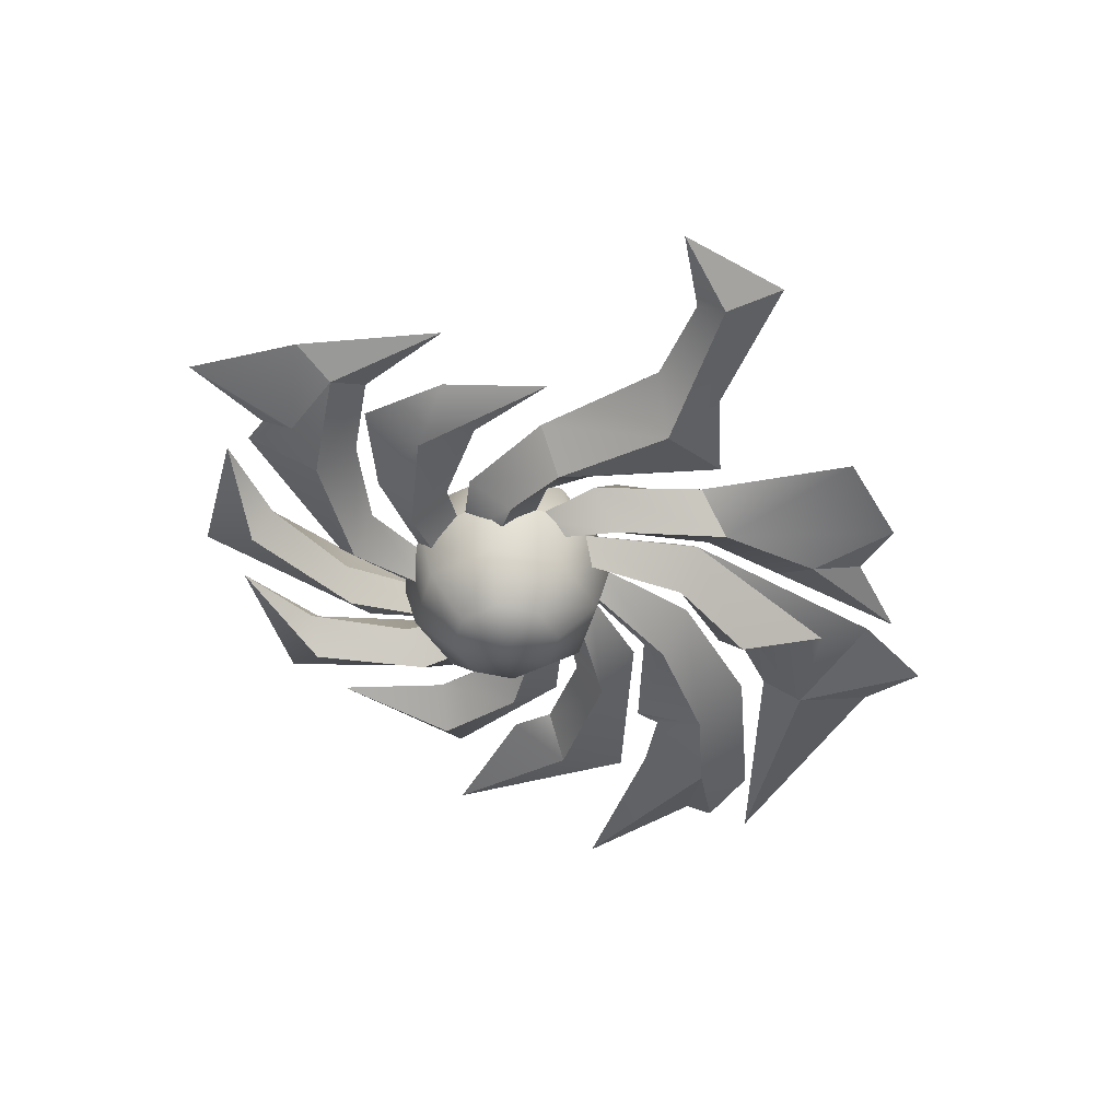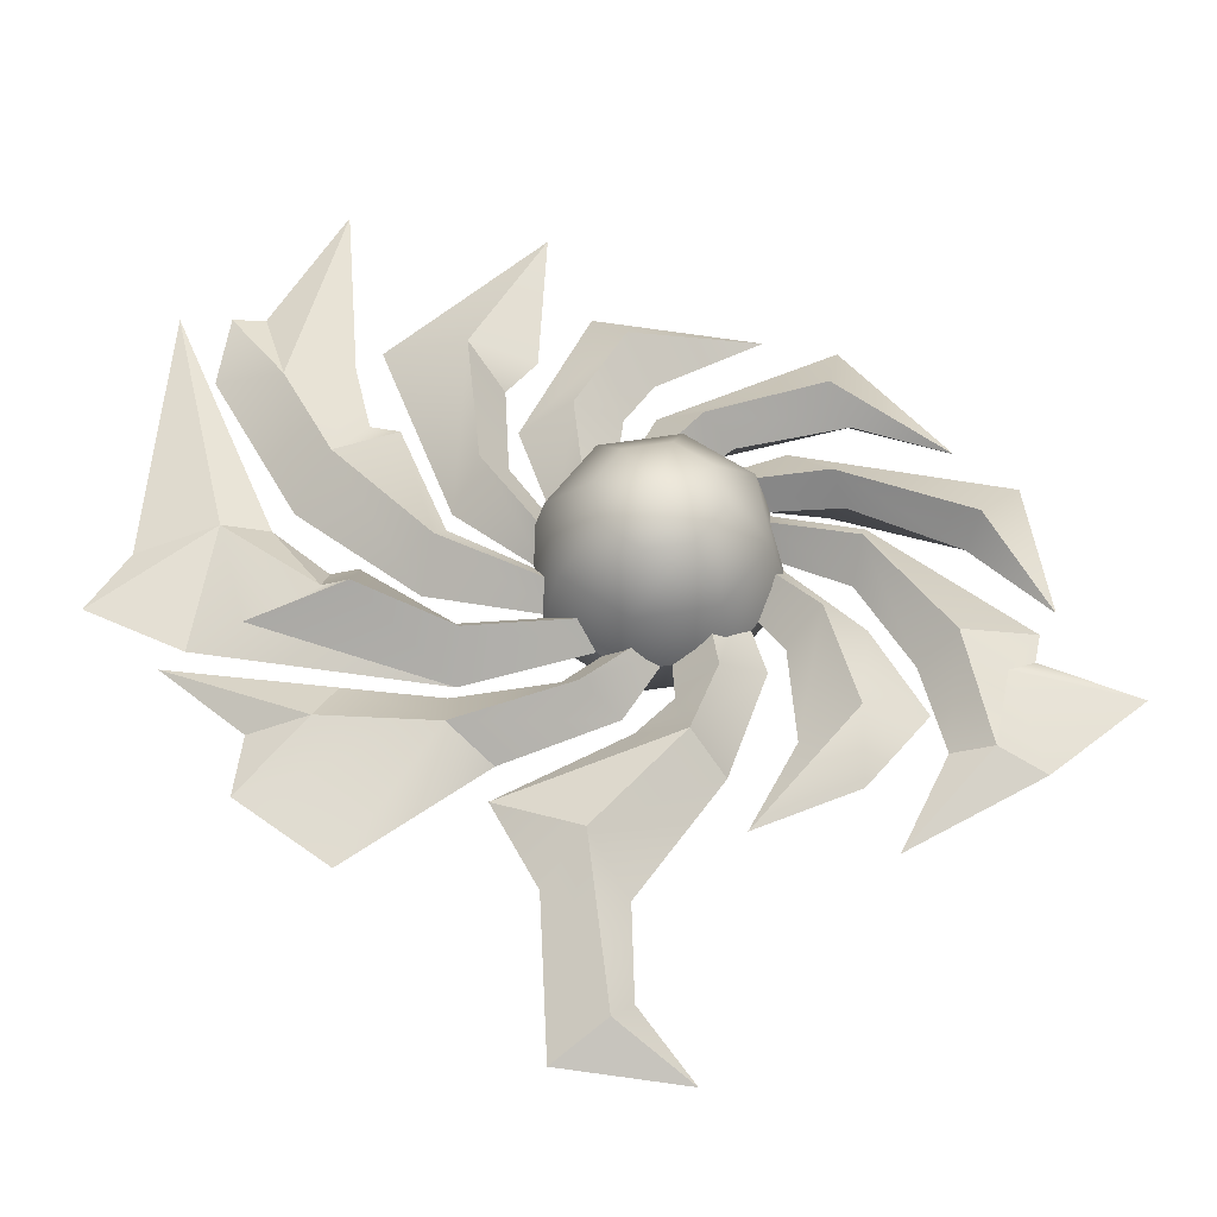
<metadata>
{"format":"obj","ext":"obj","renderer":"f3d","projection":"perspective","resolution":1024,"background":"white","views":[{"elev":-45.3,"azim":155.8,"up":"+Y"},{"elev":-34.0,"azim":0.6,"up":"+Z"}]}
</metadata>
<code>
g axe_arcane_001_blade
v -0.5908 0.0003185 1.829
v -0.4583 0.0003185 2.063
v -0.5459 -0.05105 1.673
v 0.4446 0.0003185 0.7729
v 0.5293 0.0003185 0.9502
v 0.5998 -0.03171 0.9454
v -0.1069 0.0003185 2.004
v -0.1205 0.0003185 1.731
v -0.2376 -0.05696 1.736
v -0.5518 0.0003185 1.382
v -0.4524 0.0003185 1.296
v -0.458 -0.05961 1.233
v -0.5832 -0.03069 1.184
v -0.458 -0.05961 1.233
v -0.4077 -0.1044 1.214
v -0.6325 -0.03435 1.372
v -0.458 -0.05961 1.233
v -0.6755 0.0003185 1.147
v -0.2401 0.0003185 1.077
v -0.4558 -0.06064 1.504
v -0.4012 0.0003185 1.597
v -0.3493 0.0003185 1.587
v -0.2376 -0.05696 1.736
v -0.1205 0.0003185 1.731
v -0.1746 0.0003185 1.669
v 0.1257 -0.0771 0.9531
v -0.03236 -0.0556 0.7928
v -0.1851 0.0003185 0.8678
v 0.1306 0.0003185 0.3885
v -0.08942 0.0003185 0.4225
v 0.003717 -0.04603 0.4807
v -0.6325 -0.03435 1.372
v -0.5518 0.0003185 1.382
v -0.458 -0.05961 1.233
v -0.7405 0.0003185 1.833
v -0.5518 0.0003185 1.382
v -0.6325 -0.03435 1.372
v -0.7765 0.0003185 1.338
v -0.7405 0.0003185 1.833
v -0.6325 -0.03435 1.372
v 0.6827 0.0003185 0.9102
v 0.4446 0.0003185 0.7729
v 0.5998 -0.03171 0.9454
v -0.8483 0.0003185 1.23
v -0.6325 -0.03435 1.372
v -0.6755 0.0003185 1.147
v -0.6498 0.0003185 1.832
v -0.5908 0.0003185 1.829
v -0.5459 -0.05105 1.673
v -0.7765 0.0003185 1.338
v -0.6325 -0.03435 1.372
v -0.8483 0.0003185 1.23
v -0.1764 0.0003185 0.9309
v -0.4192 0.0003185 0.7531
v -0.2526 -0.05646 0.9805
v -0.4617 -0.04229 1.001
v -0.7161 0.0003185 1.114
v -0.4254 0.0003185 1.078
v -0.5692 0.0003185 0.9906
v -0.7161 0.0003185 1.114
v -0.4617 -0.04229 1.001
v -0.5837 0.0003185 0.8791
v -0.5692 0.0003185 0.9906
v -0.4617 -0.04229 1.001
v 0.6771 0.0003185 1.117
v 0.8483 0.0003185 1.045
v 0.6279 -0.03669 1.08
v -0.5908 0.0003185 1.829
v -0.5459 0.05105 1.673
v -0.4583 0.0003185 2.063
v 0.4446 0.0003185 0.7729
v 0.5998 0.03171 0.9454
v 0.5293 0.0003185 0.9502
v -0.1069 0.0003185 2.004
v -0.2376 0.05696 1.736
v -0.1205 0.0003185 1.731
v -0.5518 0.0003185 1.382
v -0.458 0.05961 1.233
v -0.4524 0.0003185 1.296
v -0.5832 0.03069 1.184
v -0.4077 0.1044 1.214
v -0.458 0.05961 1.233
v -0.6325 0.03435 1.372
v -0.458 0.05961 1.233
v -0.6755 0.0003185 1.147
v -0.2401 0.0003185 1.077
v -0.4558 0.06064 1.504
v -0.3493 0.0003185 1.587
v -0.4012 0.0003185 1.597
v -0.2376 0.05696 1.736
v -0.1746 0.0003185 1.669
v -0.1205 0.0003185 1.731
v 0.1257 0.0771 0.9531
v -0.1851 0.0003185 0.8678
v -0.03236 0.0556 0.7928
v 0.1306 0.0003185 0.3885
v 0.003717 0.04629 0.4807
v -0.08942 0.0003185 0.4225
v -0.6325 0.03435 1.372
v -0.458 0.05961 1.233
v -0.5518 0.0003185 1.382
v -0.7405 0.0003185 1.833
v -0.6325 0.03435 1.372
v -0.5518 0.0003185 1.382
v -0.7765 0.0003185 1.338
v -0.6325 0.03435 1.372
v -0.7405 0.0003185 1.833
v 0.6827 0.0003185 0.9102
v 0.5998 0.03171 0.9454
v 0.4446 0.0003185 0.7729
v -0.8483 0.0003185 1.23
v -0.6755 0.0003185 1.147
v -0.6325 0.03435 1.372
v -0.6498 0.0003185 1.832
v -0.5459 0.05105 1.673
v -0.5908 0.0003185 1.829
v -0.7765 0.0003185 1.338
v -0.8483 0.0003185 1.23
v -0.6325 0.03435 1.372
v -0.1764 0.0003185 0.9309
v -0.2526 0.05646 0.9805
v -0.4192 0.0003185 0.7531
v -0.4617 0.04229 1.001
v -0.4254 0.0003185 1.078
v -0.7161 0.0003185 1.114
v -0.5692 0.0003185 0.9906
v -0.4617 0.04229 1.001
v -0.7161 0.0003185 1.114
v -0.5837 0.0003185 0.8791
v -0.4617 0.04229 1.001
v -0.5692 0.0003185 0.9906
v 0.6771 0.0003185 1.117
v 0.6279 0.03669 1.08
v 0.8483 0.0003185 1.045
v -0.07428 0.0003185 1.21
v -0.2807 -0.07069 1.327
v -0.09641 -0.04299 1.256
v -0.3025 0.0003185 1.252
v -0.4558 -0.06064 1.504
v -0.5169 0.0003185 1.416
v -0.5459 -0.05105 1.673
v -0.6686 0.0003185 1.692
v -0.6498 0.0003185 1.832
v -0.09785 0.0003185 1.294
v -0.2105 -0.07676 1.478
v -0.0955 -0.04297 1.341
v -0.257 0.0003185 1.414
v -0.2376 -0.05696 1.736
v -0.3863 0.0003185 1.753
v -0.1069 0.0003185 2.004
v -0.08696 0.0003185 1.393
v -0.05764 -0.06889 1.594
v -0.03918 -0.04291 1.444
v -0.151 0.0003185 1.581
v 0.03224 -0.0562 1.753
v -0.02875 0.0003185 1.824
v 0.2646 0.0003185 1.771
v 0.006981 0.0003185 1.464
v 0.1579 -0.06824 1.571
v 0.05971 -0.04289 1.48
v 0.08074 0.0003185 1.608
v 0.3701 -0.05696 1.644
v 0.3906 0.0003185 1.746
v 0.575 0.0003185 1.532
v 0.4213 0.0003185 1.379
v 0.6886 0.0003185 1.17
v 0.5533 -0.05898 1.144
v 0.4082 -0.07037 1.319
v 0.2318 0.0003185 1.413
v 0.2501 -0.04293 1.365
v 0.2525 0.0003185 1.101
v 0.1839 0.0003185 0.9065
v 0.1257 -0.0771 0.9531
v 0.1733 -0.07079 1.074
v 0.214 0.0003185 1.229
v 0.1598 -0.04299 1.176
v 0.01052 0.0003185 1.15
v -0.2338 -0.0705 1.147
v -0.03492 -0.04301 1.179
v -0.2401 0.0003185 1.077
v -0.4077 -0.1044 1.214
v -0.5832 -0.03069 1.184
v 0.6783 0.0003185 1.457
v 0.718 0.0003185 1.211
v 0.6048 -0.05235 1.379
v 0.2974 0.0003185 1.532
v 0.3661 -0.06884 1.451
v 0.1258 0.0003185 1.471
v 0.1926 -0.04292 1.446
v 0.6827 0.0003185 0.9102
v 0.5998 -0.03171 0.9454
v 0.6279 -0.03669 1.08
v 0.8483 0.0003185 1.045
v -0.2526 -0.05646 0.9805
v -0.4617 -0.04229 1.001
v -0.4254 0.0003185 1.078
v -0.2534 0.0003185 1.057
v -0.04512 -0.0695 1.046
v -0.1018 0.0003185 1.065
v 0.05535 -0.04304 1.136
v 0.01052 0.0003185 1.15
v -0.4192 0.0003185 0.7531
v -0.5837 0.0003185 0.8791
v -0.2526 -0.05646 0.9805
v -0.4617 -0.04229 1.001
v 0.0214 0.0003185 1.015
v -0.1764 0.0003185 0.9309
v -0.2526 -0.05646 0.9805
v -0.04512 -0.0695 1.046
v 0.09976 0.0003185 1.142
v 0.05535 -0.04304 1.136
v -0.1851 0.0003185 0.8678
v 0.0407 0.0003185 0.9899
v 0.1257 -0.0771 0.9531
v 0.1049 0.0003185 1.055
v 0.1733 -0.07079 1.074
v 0.1598 -0.04299 1.176
v 0.09976 0.0003185 1.142
v -0.03492 -0.04301 1.179
v -0.26 0.0003185 1.197
v -0.07428 0.0003185 1.21
v -0.2338 -0.0705 1.147
v -0.4052 0.0003185 1.306
v -0.4077 -0.1044 1.214
v -0.09641 -0.04299 1.256
v -0.2657 0.0003185 1.382
v -0.09785 0.0003185 1.294
v -0.2807 -0.07069 1.327
v -0.3493 0.0003185 1.587
v -0.4558 -0.06064 1.504
v -0.0955 -0.04297 1.341
v -0.1657 0.0003185 1.506
v -0.08696 0.0003185 1.393
v -0.2105 -0.07676 1.478
v -0.1746 0.0003185 1.669
v -0.2376 -0.05696 1.736
v -0.03918 -0.04291 1.444
v 0.02523 0.0003185 1.606
v 0.006981 0.0003185 1.464
v -0.05764 -0.06889 1.594
v 0.07778 0.0003185 1.678
v 0.03224 -0.0562 1.753
v 0.2646 0.0003185 1.771
v 0.05971 -0.04289 1.48
v 0.2094 0.0003185 1.546
v 0.1258 0.0003185 1.471
v 0.1579 -0.06824 1.571
v 0.4061 0.0003185 1.589
v 0.3701 -0.05696 1.644
v 0.575 0.0003185 1.532
v 0.718 0.0003185 1.211
v 0.5807 0.0003185 1.336
v 0.6048 -0.05235 1.379
v 0.3661 -0.06884 1.451
v 0.3904 0.0003185 1.422
v 0.1926 -0.04292 1.446
v 0.2318 0.0003185 1.413
v -0.4583 0.0003185 2.063
v -0.4306 0.0003185 1.72
v -0.5459 -0.05105 1.673
v -0.4558 -0.06064 1.504
v -0.4012 0.0003185 1.597
v 0.2131 0.0003185 0.8128
v 0.296 0.0003185 0.9723
v 0.3951 -0.04934 1.012
v 0.3394 -0.0717 1.183
v 0.2828 0.0003185 1.144
v 0.2517 -0.04298 1.275
v 0.214 0.0003185 1.229
v -0.4077 -0.1044 1.214
v -0.458 -0.05961 1.233
v -0.4052 0.0003185 1.306
v -0.4524 0.0003185 1.296
v 0.2501 -0.04293 1.365
v 0.3947 0.0003185 1.266
v 0.2576 0.0003185 1.321
v 0.4082 -0.07037 1.319
v 0.4885 0.0003185 1.11
v 0.5533 -0.05898 1.144
v 0.5293 0.0003185 0.9502
v 0.5998 -0.03171 0.9454
v 0.2576 0.0003185 1.321
v 0.3394 -0.0717 1.183
v 0.2517 -0.04298 1.275
v 0.4146 0.0003185 1.18
v 0.3951 -0.04934 1.012
v 0.505 0.0003185 1.019
v 0.3961 0.0003185 0.8891
v 0.2131 0.0003185 0.8128
v 0.1839 0.0003185 0.9065
v -0.03236 -0.0556 0.7928
v 0.1257 -0.0771 0.9531
v 0.03436 0.0003185 0.6936
v 0.003717 -0.04603 0.4807
v 0.03891 0.0003185 0.5217
v 0.1306 0.0003185 0.3885
v -0.03236 -0.0556 0.7928
v 0.003717 -0.04603 0.4807
v -0.08942 0.0003185 0.4225
v -0.1039 0.0003185 0.7128
v -0.1851 0.0003185 0.8678
v 0.6886 0.0003185 1.17
v 0.6771 0.0003185 1.117
v 0.6279 -0.03669 1.08
v 0.5533 -0.05898 1.144
v 0.5998 -0.03171 0.9454
v -0.07428 0.0003185 1.21
v -0.09641 0.03088 1.256
v -0.2807 0.07069 1.327
v -0.3025 0.0003185 1.252
v -0.4558 0.06064 1.504
v -0.5169 0.0003185 1.416
v -0.5459 0.05105 1.673
v -0.6686 0.0003185 1.692
v -0.6498 0.0003185 1.832
v -0.09785 0.0003185 1.294
v -0.0955 0.03086 1.341
v -0.2105 0.07676 1.478
v -0.257 0.0003185 1.414
v -0.2376 0.05696 1.736
v -0.3863 0.0003185 1.753
v -0.1069 0.0003185 2.004
v -0.08696 0.0003185 1.393
v -0.03918 0.03079 1.444
v -0.05764 0.06889 1.594
v -0.151 0.0003185 1.581
v 0.03224 0.0562 1.753
v -0.02875 0.0003185 1.824
v 0.2646 0.0003185 1.771
v 0.006981 0.0003185 1.464
v 0.05971 0.03078 1.48
v 0.1579 0.06824 1.571
v 0.08074 0.0003185 1.608
v 0.3701 0.05696 1.644
v 0.3906 0.0003185 1.746
v 0.575 0.0003185 1.532
v 0.4213 0.0003185 1.379
v 0.5533 0.05898 1.144
v 0.6886 0.0003185 1.17
v 0.4082 0.07037 1.319
v 0.2318 0.0003185 1.413
v 0.2501 0.03082 1.365
v 0.2525 0.0003185 1.101
v 0.1257 0.0771 0.9531
v 0.1839 0.0003185 0.9065
v 0.1733 0.07079 1.074
v 0.214 0.0003185 1.229
v 0.1598 0.03088 1.176
v 0.01052 0.0003185 1.15
v -0.03492 0.0309 1.179
v -0.2338 0.0705 1.147
v -0.2401 0.0003185 1.077
v -0.4077 0.1044 1.214
v -0.5832 0.03069 1.184
v 0.6783 0.0003185 1.457
v 0.6048 0.05235 1.379
v 0.718 0.0003185 1.211
v 0.2974 0.0003185 1.532
v 0.3661 0.06884 1.451
v 0.1258 0.0003185 1.471
v 0.1926 0.03081 1.446
v 0.6827 0.0003185 0.9102
v 0.8483 0.0003185 1.045
v 0.6279 0.03669 1.08
v 0.5998 0.03171 0.9454
v -0.2526 0.05646 0.9805
v -0.4254 0.0003185 1.078
v -0.4617 0.04229 1.001
v -0.2534 0.0003185 1.057
v -0.04512 0.0695 1.046
v -0.1018 0.0003185 1.065
v 0.05535 0.03093 1.136
v 0.01052 0.0003185 1.15
v -0.4192 0.0003185 0.7531
v -0.2526 0.05646 0.9805
v -0.5837 0.0003185 0.8791
v -0.4617 0.04229 1.001
v 0.0214 0.0003185 1.015
v -0.2526 0.05646 0.9805
v -0.1764 0.0003185 0.9309
v -0.04512 0.0695 1.046
v 0.09976 0.0003185 1.142
v 0.05535 0.03093 1.136
v -0.1851 0.0003185 0.8678
v 0.1257 0.0771 0.9531
v 0.0407 0.0003185 0.9899
v 0.1049 0.0003185 1.055
v 0.1733 0.07079 1.074
v 0.1598 0.03088 1.176
v 0.09976 0.0003185 1.142
v -0.03492 0.0309 1.179
v -0.07428 0.0003185 1.21
v -0.26 0.0003185 1.197
v -0.2338 0.0705 1.147
v -0.4052 0.0003185 1.306
v -0.4077 0.1044 1.214
v -0.09641 0.03088 1.256
v -0.09785 0.0003185 1.294
v -0.2657 0.0003185 1.382
v -0.2807 0.07069 1.327
v -0.3493 0.0003185 1.587
v -0.4558 0.06064 1.504
v -0.0955 0.03086 1.341
v -0.08696 0.0003185 1.393
v -0.1657 0.0003185 1.506
v -0.2105 0.07676 1.478
v -0.1746 0.0003185 1.669
v -0.2376 0.05696 1.736
v -0.03918 0.03079 1.444
v 0.006981 0.0003185 1.464
v 0.02523 0.0003185 1.606
v -0.05764 0.06889 1.594
v 0.07778 0.0003185 1.678
v 0.03224 0.0562 1.753
v 0.2646 0.0003185 1.771
v 0.05971 0.03078 1.48
v 0.1258 0.0003185 1.471
v 0.2094 0.0003185 1.546
v 0.1579 0.06824 1.571
v 0.4061 0.0003185 1.589
v 0.3701 0.05696 1.644
v 0.575 0.0003185 1.532
v 0.718 0.0003185 1.211
v 0.6048 0.05235 1.379
v 0.5807 0.0003185 1.336
v 0.3661 0.06884 1.451
v 0.3904 0.0003185 1.422
v 0.1926 0.03081 1.446
v 0.2318 0.0003185 1.413
v -0.4583 0.0003185 2.063
v -0.5459 0.05105 1.673
v -0.4306 0.0003185 1.72
v -0.4558 0.06064 1.504
v -0.4012 0.0003185 1.597
v 0.2131 0.0003185 0.8128
v 0.3951 0.04934 1.012
v 0.296 0.0003185 0.9723
v 0.3394 0.0717 1.183
v 0.2828 0.0003185 1.144
v 0.2517 0.03087 1.275
v 0.214 0.0003185 1.229
v -0.4077 0.1044 1.214
v -0.4052 0.0003185 1.306
v -0.458 0.05961 1.233
v -0.4524 0.0003185 1.296
v 0.2501 0.03082 1.365
v 0.2576 0.0003185 1.321
v 0.3947 0.0003185 1.266
v 0.4082 0.07037 1.319
v 0.4885 0.0003185 1.11
v 0.5533 0.05898 1.144
v 0.5293 0.0003185 0.9502
v 0.5998 0.03171 0.9454
v 0.2576 0.0003185 1.321
v 0.2517 0.03087 1.275
v 0.3394 0.0717 1.183
v 0.4146 0.0003185 1.18
v 0.3951 0.04934 1.012
v 0.505 0.0003185 1.019
v 0.3961 0.0003185 0.8891
v 0.2131 0.0003185 0.8128
v 0.1839 0.0003185 0.9065
v 0.1257 0.0771 0.9531
v -0.03236 0.0556 0.7928
v 0.03436 0.0003185 0.6936
v 0.003717 0.04629 0.4807
v 0.03891 0.0003185 0.5217
v 0.1306 0.0003185 0.3885
v -0.03236 0.0556 0.7928
v -0.08942 0.0003185 0.4225
v 0.003717 0.04629 0.4807
v -0.1039 0.0003185 0.7128
v -0.1851 0.0003185 0.8678
v 0.6886 0.0003185 1.17
v 0.6279 0.03669 1.08
v 0.6771 0.0003185 1.117
v 0.5533 0.05898 1.144
v 0.5998 0.03171 0.9454
v 0.1774 -0.1074 1.156
v 0.1925 0 1.132
v 0.0299 0 1.106
v 0.03657 -0.1074 1.134
v -0.1035 0 1.202
v 0.2609 -0.1074 1.272
v 0.2889 0 1.265
v -0.079 -0.1074 1.217
v -0.1297 0 1.365
v 0.2382 -0.1074 1.413
v 0.2628 0 1.428
v -0.1016 -0.1074 1.358
v -0.03322 0 1.498
v 0.1227 -0.1074 1.496
v 0.1293 0 1.524
v -0.0181 -0.1074 1.474
v 0.136 -0.1861 1.223
v 0.1843 -0.1861 1.29
v 0.07962 -0.2149 1.315
v 0.05476 -0.1861 1.21
v 0.1712 -0.1861 1.371
v -0.01196 -0.1861 1.259
v 0.1045 -0.1861 1.42
v -0.02503 -0.1861 1.34
v 0.0232 -0.1861 1.407
v 0.1774 0.1074 1.156
v 0.03657 0.1074 1.134
v 0.0299 0 1.106
v 0.1925 0 1.132
v -0.1035 0 1.202
v 0.2609 0.1074 1.272
v 0.2889 0 1.265
v -0.079 0.1074 1.217
v -0.1297 0 1.365
v 0.2382 0.1074 1.413
v 0.2628 0 1.428
v -0.1016 0.1074 1.358
v -0.03322 0 1.498
v 0.1227 0.1074 1.496
v 0.1293 0 1.524
v -0.0181 0.1074 1.474
v 0.136 0.1861 1.223
v 0.1843 0.1861 1.29
v 0.07962 0.2149 1.315
v 0.05476 0.1861 1.21
v 0.1712 0.1861 1.371
v -0.01196 0.1861 1.259
v 0.1045 0.1861 1.42
v -0.02503 0.1861 1.34
v 0.0232 0.1861 1.407
g axe_arcane_001_blade_0
f 3 2 1
f 6 5 4
f 9 8 7
f 12 11 10
f 15 14 13
f 13 17 16
f 18 13 16
f 13 18 19
f 22 21 20
f 25 24 23
f 28 27 26
f 31 30 29
f 34 33 32
f 37 36 35
f 40 39 38
f 43 42 41
f 46 45 44
f 49 48 47
f 52 51 50
f 55 54 53
f 58 57 56
f 61 60 59
f 64 63 62
f 67 66 65
f 70 69 68
f 73 72 71
f 76 75 74
f 79 78 77
f 82 81 80
f 84 80 83
f 80 85 83
f 85 80 86
f 89 88 87
f 92 91 90
f 95 94 93
f 98 97 96
f 101 100 99
f 104 103 102
f 107 106 105
f 110 109 108
f 113 112 111
f 116 115 114
f 119 118 117
f 122 121 120
f 125 124 123
f 128 127 126
f 131 130 129
f 134 133 132
f 137 136 135
f 136 138 135
f 136 139 138
f 139 140 138
f 139 141 140
f 141 142 140
f 141 143 142
f 146 145 144
f 145 147 144
f 145 148 147
f 148 149 147
f 148 150 149
f 153 152 151
f 152 154 151
f 152 155 154
f 155 156 154
f 155 157 156
f 160 159 158
f 159 161 158
f 159 162 161
f 162 163 161
f 162 164 163
f 167 166 165
f 168 167 165
f 168 165 169
f 170 168 169
f 173 172 171
f 174 173 171
f 174 171 175
f 176 174 175
f 179 178 177
f 178 180 177
f 178 181 180
f 181 182 180
f 185 184 183
f 185 183 186
f 187 185 186
f 187 186 188
f 189 187 188
f 192 191 190
f 193 192 190
f 196 195 194
f 197 196 194
f 197 194 198
f 199 197 198
f 199 198 200
f 201 199 200
f 204 203 202
f 204 205 203
f 208 207 206
f 209 208 206
f 209 206 210
f 211 209 210
f 214 213 212
f 215 213 214
f 216 215 214
f 216 217 215
f 217 218 215
f 221 220 219
f 220 222 219
f 220 223 222
f 223 224 222
f 227 226 225
f 226 228 225
f 226 229 228
f 229 230 228
f 233 232 231
f 232 234 231
f 232 235 234
f 235 236 234
f 239 238 237
f 238 240 237
f 238 241 240
f 241 242 240
f 242 241 243
f 246 245 244
f 245 247 244
f 245 248 247
f 248 249 247
f 249 248 250
f 253 252 251
f 252 253 254
f 255 252 254
f 255 254 256
f 257 255 256
f 260 259 258
f 259 260 261
f 262 259 261
f 265 264 263
f 264 265 266
f 267 264 266
f 267 266 268
f 269 267 268
f 272 271 270
f 271 272 273
f 276 275 274
f 275 277 274
f 275 278 277
f 278 279 277
f 279 278 280
f 281 279 280
f 284 283 282
f 283 285 282
f 283 286 285
f 286 287 285
f 286 288 287
f 286 289 288
f 292 291 290
f 291 293 290
f 291 294 293
f 294 295 293
f 294 296 295
f 299 298 297
f 300 299 297
f 301 300 297
f 304 303 302
f 305 304 302
f 304 305 306
f 309 308 307
f 310 309 307
f 311 309 310
f 312 311 310
f 313 311 312
f 314 313 312
f 315 313 314
f 318 317 316
f 319 318 316
f 320 318 319
f 321 320 319
f 322 320 321
f 325 324 323
f 326 325 323
f 327 325 326
f 328 327 326
f 329 327 328
f 332 331 330
f 333 332 330
f 334 332 333
f 335 334 333
f 336 334 335
f 339 338 337
f 338 340 337
f 337 340 341
f 340 342 341
f 345 344 343
f 344 346 343
f 343 346 347
f 346 348 347
f 351 350 349
f 352 351 349
f 353 351 352
f 354 353 352
f 357 356 355
f 355 356 358
f 356 359 358
f 358 359 360
f 359 361 360
f 364 363 362
f 365 364 362
f 368 367 366
f 367 369 366
f 366 369 370
f 369 371 370
f 370 371 372
f 371 373 372
f 376 375 374
f 377 375 376
f 380 379 378
f 379 381 378
f 378 381 382
f 381 383 382
f 386 385 384
f 386 387 385
f 387 388 385
f 389 388 387
f 390 389 387
f 393 392 391
f 394 393 391
f 395 393 394
f 396 395 394
f 399 398 397
f 400 399 397
f 401 399 400
f 402 401 400
f 405 404 403
f 406 405 403
f 407 405 406
f 408 407 406
f 411 410 409
f 412 411 409
f 413 411 412
f 414 413 412
f 413 414 415
f 418 417 416
f 419 418 416
f 420 418 419
f 421 420 419
f 420 421 422
f 425 424 423
f 424 425 426
f 425 427 426
f 426 427 428
f 427 429 428
f 432 431 430
f 431 432 433
f 432 434 433
f 437 436 435
f 436 437 438
f 437 439 438
f 438 439 440
f 439 441 440
f 444 443 442
f 443 444 445
f 448 447 446
f 449 448 446
f 450 448 449
f 451 450 449
f 450 451 452
f 451 453 452
f 456 455 454
f 457 456 454
f 458 456 457
f 459 458 457
f 460 458 459
f 461 458 460
f 464 463 462
f 465 464 462
f 466 464 465
f 467 466 465
f 468 466 467
f 471 470 469
f 470 472 469
f 472 473 469
f 476 475 474
f 475 477 474
f 477 475 478
f 481 480 479
f 482 481 479
f 483 481 482
f 479 480 484
f 480 485 484
f 486 483 482
f 487 483 486
f 484 485 488
f 485 489 488
f 490 487 486
f 491 487 490
f 488 489 492
f 489 493 492
f 493 491 494
f 494 491 490
f 492 493 494
f 482 479 495
f 479 484 496
f 495 479 496
f 496 497 495
f 498 482 495
f 486 482 498
f 495 497 498
f 496 484 499
f 484 488 499
f 499 497 496
f 500 486 498
f 490 486 500
f 498 497 500
f 499 488 501
f 488 492 501
f 501 497 499
f 502 490 500
f 500 497 502
f 494 490 502
f 492 494 503
f 501 492 503
f 503 497 501
f 503 494 502
f 502 497 503
f 506 505 504
f 507 506 504
f 506 508 505
f 507 504 509
f 510 507 509
f 508 511 505
f 508 512 511
f 510 509 513
f 514 510 513
f 512 515 511
f 512 516 515
f 514 513 517
f 518 514 517
f 516 518 519
f 516 519 515
f 518 517 519
f 504 505 520
f 509 504 521
f 504 520 521
f 522 521 520
f 505 523 520
f 505 511 523
f 522 520 523
f 509 521 524
f 513 509 524
f 522 524 521
f 511 525 523
f 511 515 525
f 522 523 525
f 513 524 526
f 517 513 526
f 522 526 524
f 515 527 525
f 522 525 527
f 515 519 527
f 517 526 528
f 522 528 526
f 522 527 528
f 519 528 527
f 519 517 528

</code>
